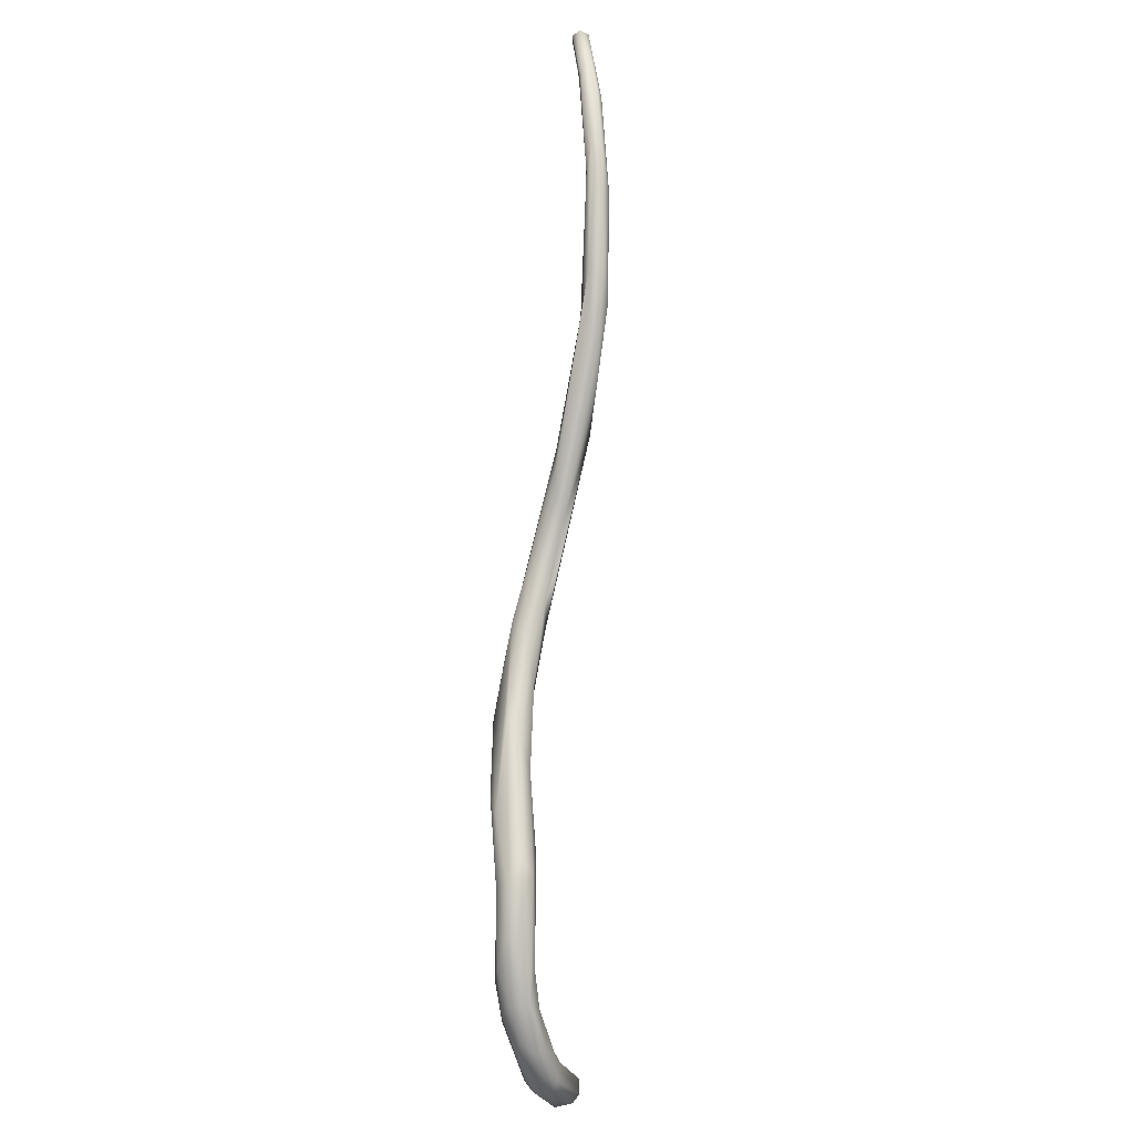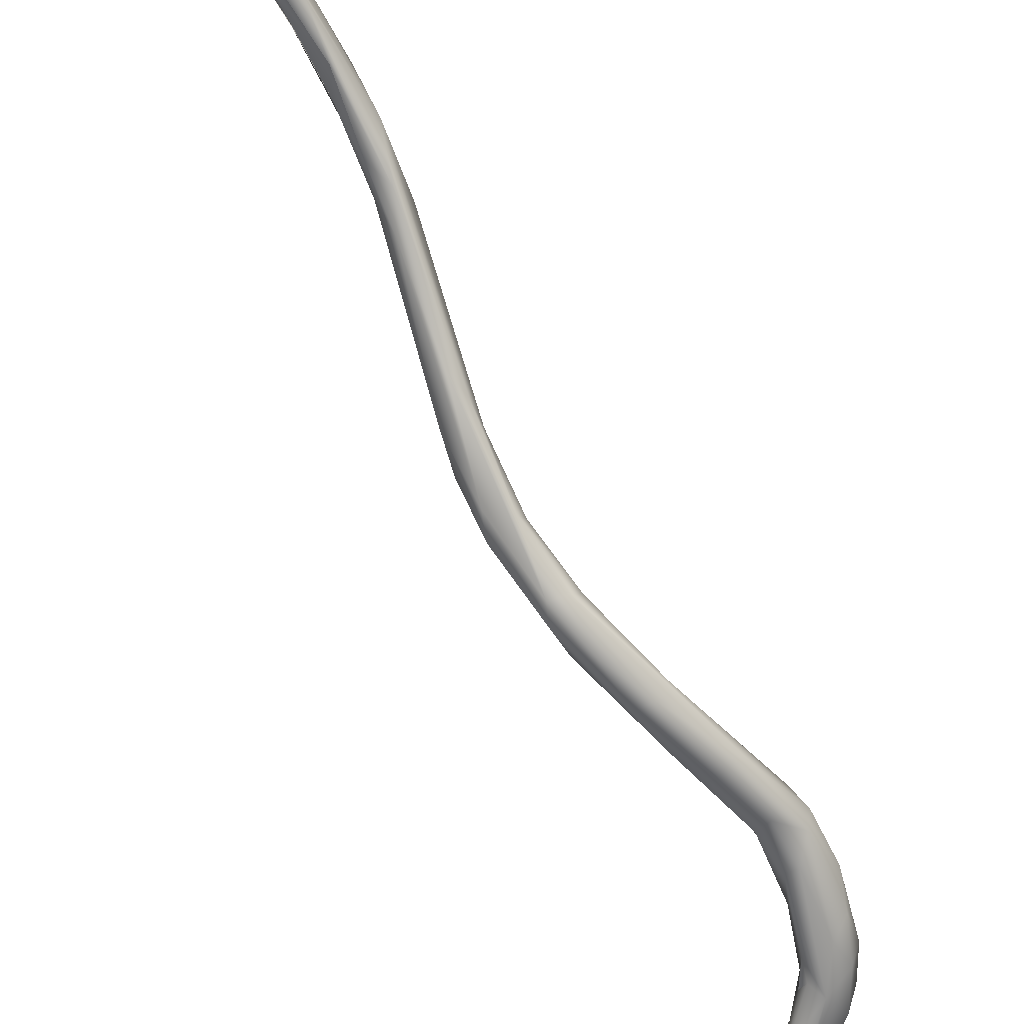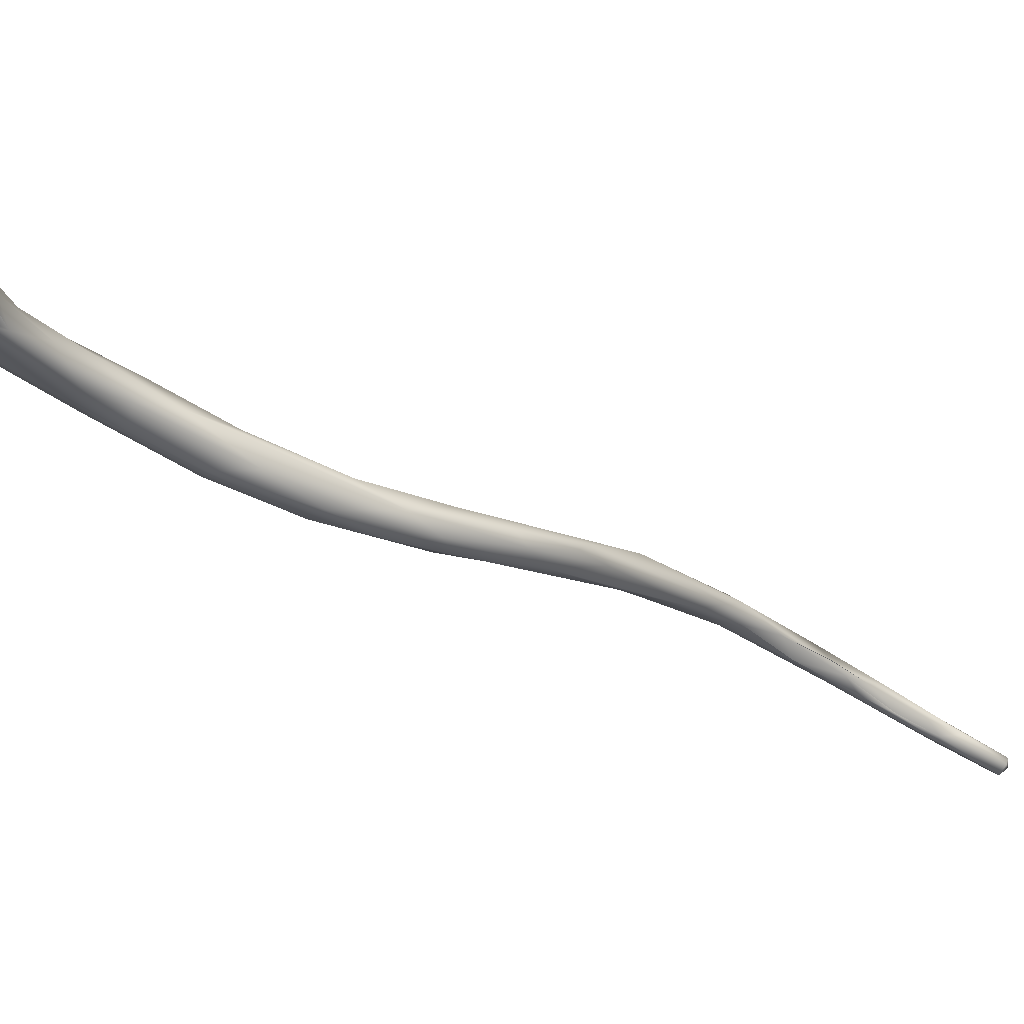
<metadata>
{"format":"obj","ext":"obj","renderer":"f3d","projection":"perspective","resolution":1024,"background":"white","views":[{"elev":21.7,"azim":110.7,"up":"+Z"},{"elev":-75.7,"azim":0.6,"up":"+Y"},{"elev":-21.0,"azim":-160.3,"up":"+Y"}]}
</metadata>
<code>
o FJ1670M.obj_grp1.531
v 0.289 -0.4667 7.411
v 0.2872 -0.4658 7.407
v 0.2875 -0.4647 7.41
v 0.287 -0.4683 7.407
v 0.2897 -0.4692 7.414
v 0.2886 -0.4658 7.416
v 0.2898 -0.4665 7.415
v 0.2905 -0.4683 7.417
v 0.2895 -0.4675 7.422
v 0.2897 -0.4712 7.42
v 0.2906 -0.4696 7.422
v 0.2871 -0.4722 7.417
v 0.2891 -0.472 7.426
v 0.2878 -0.4728 7.423
v 0.2888 -0.4695 7.429
v 0.2883 -0.4711 7.43
v 0.285 -0.4737 7.435
v 0.2839 -0.464 7.405
v 0.285 -0.466 7.404
v 0.2834 -0.4664 7.403
v 0.2831 -0.4634 7.406
v 0.2855 -0.47 7.408
v 0.2859 -0.4651 7.412
v 0.2853 -0.4708 7.41
v 0.2855 -0.4674 7.416
v 0.2837 -0.4658 7.41
v 0.2837 -0.4703 7.411
v 0.2854 -0.4718 7.418
v 0.2875 -0.467 7.42
v 0.284 -0.4684 7.413
v 0.2847 -0.4704 7.417
v 0.2848 -0.4695 7.419
v 0.2848 -0.4718 7.421
v 0.2846 -0.4704 7.417
v 0.2853 -0.4687 7.423
v 0.2843 -0.4739 7.431
v 0.287 -0.4678 7.425
v 0.2829 -0.4733 7.43
v 0.2857 -0.4698 7.435
v 0.283 -0.4695 7.437
v 0.2854 -0.472 7.436
v 0.2834 -0.471 7.438
v 0.2818 -0.4643 7.405
v 0.2813 -0.464 7.407
v 0.282 -0.4658 7.404
v 0.2805 -0.4651 7.405
v 0.2829 -0.4686 7.404
v 0.2821 -0.4697 7.406
v 0.2816 -0.4676 7.404
v 0.2809 -0.4688 7.405
v 0.2804 -0.4671 7.405
v 0.2804 -0.4687 7.407
v 0.2818 -0.4684 7.409
v 0.2834 -0.4709 7.426
v 0.2819 -0.4704 7.431
v 0.28 -0.4735 7.435
v 0.2797 -0.4705 7.437
v 0.2814 -0.4752 7.436
v 0.2798 -0.4758 7.442
v 0.2738 -0.4735 7.445
v 0.2715 -0.4775 7.451
v 0.2722 -0.4757 7.45
v 0.2799 -0.4667 7.407
v 0.2772 -0.4731 7.438
v 0.272 -0.4773 7.444
v 0.2738 -0.4736 7.443
v 0.2775 -0.4775 7.443
v 0.2762 -0.4777 7.442
v 0.2625 -0.4786 7.454
v 0.2625 -0.4804 7.46
v 0.2682 -0.4796 7.449
v 0.2661 -0.4764 7.45
v 0.2662 -0.4759 7.454
v 0.2703 -0.4799 7.45
v 0.2636 -0.4783 7.46
v 0.2648 -0.4808 7.454
v 0.26 -0.4768 7.459
v 0.2603 -0.481 7.46
v 0.2604 -0.4803 7.457
v 0.2599 -0.4768 7.463
v 0.2586 -0.478 7.467
v 0.2558 -0.4779 7.463
v 0.2549 -0.4793 7.465
v 0.2564 -0.4763 7.467
v 0.2578 -0.4797 7.468
v 0.2545 -0.4801 7.468
v 0.2555 -0.4762 7.471
v 0.2518 -0.4768 7.472
v 0.2514 -0.4784 7.481
v 0.2548 -0.4771 7.475
v 0.2535 -0.478 7.478
v 0.2521 -0.4778 7.471
v 0.2496 -0.4746 7.482
v 0.2507 -0.478 7.475
v 0.2471 -0.4769 7.493
v 0.2487 -0.4738 7.493
v 0.2492 -0.4738 7.489
v 0.2488 -0.4748 7.495
v 0.246 -0.4762 7.503
v 0.2452 -0.4757 7.496
v 0.2458 -0.4736 7.499
v 0.247 -0.4769 7.497
v 0.2441 -0.4746 7.499
v 0.2448 -0.4745 7.504
v 0.2445 -0.4767 7.5
v 0.2396 -0.4788 7.514
v 0.2417 -0.478 7.508
v 0.2418 -0.4765 7.505
v 0.2417 -0.478 7.508
v 0.2435 -0.4756 7.508
v 0.2399 -0.4774 7.515
v 0.2384 -0.4774 7.511
v 0.2385 -0.4774 7.511
v 0.2375 -0.4786 7.514
v 0.2399 -0.4756 7.511
v 0.2383 -0.4769 7.516
v 0.2346 -0.4783 7.518
v 0.2368 -0.48 7.516
v 0.2356 -0.4789 7.516
v 0.2337 -0.4812 7.52
v 0.2337 -0.4812 7.52
v 0.2371 -0.4791 7.519
v 0.2324 -0.4794 7.522
v 0.2304 -0.4833 7.524
v 0.2314 -0.4827 7.525
v 0.2309 -0.4814 7.522
v 0.2321 -0.4802 7.524
v 0.2292 -0.4827 7.527
v 0.2276 -0.4824 7.526
v 0.2301 -0.4829 7.524
v 0.2246 -0.4841 7.529
v 0.2289 -0.4841 7.526
v 0.2251 -0.4862 7.529
v 0.225 -0.4863 7.529
v 0.2239 -0.4845 7.529
v 0.2252 -0.4851 7.53
v 0.2241 -0.4854 7.529
v 0.224 -0.4854 7.528
f 2 3 1
f 2 1 4
f 3 7 1
f 7 3 6
f 5 1 8
f 1 7 8
f 5 4 1
f 9 7 6
f 10 5 11
f 5 8 11
f 8 7 9
f 5 10 12
f 8 9 11
f 12 10 14
f 13 14 10
f 15 11 9
f 11 13 10
f 16 11 15
f 13 11 16
f 13 16 17
f 2 4 19
f 18 3 2
f 18 2 19
f 18 21 3
f 21 23 3
f 23 6 3
f 23 26 25
f 5 22 4
f 22 5 12
f 22 12 24
f 27 12 28
f 23 29 6
f 29 23 25
f 31 32 30
f 32 25 30
f 28 33 34
f 29 9 6
f 25 35 29
f 25 32 35
f 12 14 36
f 12 33 28
f 33 32 31
f 29 37 9
f 35 37 29
f 12 38 33
f 12 36 38
f 14 13 17
f 36 14 17
f 39 15 9
f 9 40 39
f 37 40 9
f 17 16 41
f 41 15 39
f 15 41 16
f 39 42 41
f 19 20 18
f 43 21 18
f 18 45 43
f 20 45 18
f 43 44 21
f 44 43 46
f 47 19 4
f 22 47 4
f 20 19 47
f 22 24 48
f 47 22 48
f 45 20 49
f 49 20 47
f 50 49 47
f 50 47 48
f 51 45 49
f 51 49 50
f 48 52 50
f 52 48 27
f 23 21 44
f 26 23 44
f 53 30 26
f 26 63 53
f 30 53 27
f 27 48 24
f 27 53 52
f 30 25 26
f 27 28 31
f 27 31 30
f 27 24 12
f 31 28 34
f 54 32 33
f 32 54 35
f 54 55 35
f 33 38 54
f 54 56 55
f 38 56 54
f 37 35 55
f 55 57 37
f 17 58 36
f 58 38 36
f 42 39 40
f 57 40 37
f 17 41 59
f 38 58 56
f 42 61 41
f 42 40 60
f 42 60 62
f 42 62 61
f 61 59 41
f 45 46 43
f 51 46 45
f 51 63 46
f 44 46 63
f 63 51 50
f 52 63 50
f 26 44 63
f 53 63 52
f 56 64 55
f 55 64 57
f 65 64 56
f 57 60 40
f 66 57 64
f 60 57 66
f 59 67 17
f 17 67 58
f 58 67 68
f 68 56 58
f 68 65 56
f 69 64 65
f 61 70 59
f 65 68 71
f 60 66 72
f 73 60 72
f 73 62 60
f 68 67 74
f 67 59 74
f 71 68 74
f 75 61 62
f 70 74 59
f 72 66 64
f 69 65 71
f 72 64 69
f 75 62 73
f 75 70 61
f 71 74 76
f 76 74 70
f 77 73 72
f 69 77 72
f 78 76 70
f 71 76 79
f 79 69 71
f 75 73 80
f 77 80 73
f 79 76 78
f 82 77 69
f 82 69 83
f 83 69 79
f 81 75 80
f 77 84 80
f 85 70 75
f 81 85 75
f 78 86 79
f 87 80 84
f 77 82 88
f 78 70 85
f 83 79 86
f 81 80 87
f 86 78 89
f 89 78 85
f 81 90 85
f 90 81 87
f 85 90 91
f 83 92 82
f 93 77 88
f 93 84 77
f 92 88 82
f 94 92 83
f 83 86 94
f 85 91 89
f 93 87 84
f 95 86 89
f 86 95 94
f 93 97 87
f 97 96 87
f 87 96 98
f 91 90 99
f 92 94 88
f 88 100 93
f 88 94 100
f 93 101 97
f 102 89 91
f 90 87 98
f 99 102 91
f 94 95 100
f 101 96 97
f 101 93 103
f 90 98 99
f 95 89 102
f 104 96 101
f 98 96 104
f 103 93 100
f 105 100 95
f 105 95 102
f 99 98 104
f 102 99 106
f 107 105 102
f 107 102 106
f 108 100 105
f 105 109 108
f 110 99 104
f 110 111 99
f 108 103 100
f 108 112 103
f 113 108 114
f 108 109 114
f 115 101 103
f 115 104 101
f 110 104 116
f 110 116 111
f 104 115 116
f 111 122 99
f 122 106 99
f 103 112 115
f 115 112 117
f 113 114 119
f 120 114 118
f 114 121 119
f 116 122 111
f 118 114 109
f 106 118 107
f 106 124 118
f 106 122 125
f 123 116 115
f 126 119 121
f 115 117 123
f 124 120 118
f 119 117 112
f 127 122 116
f 116 123 127
f 122 128 125
f 127 128 122
f 106 125 124
f 117 119 126
f 126 129 117
f 124 130 120
f 126 121 130
f 117 129 123
f 123 131 127
f 131 128 127
f 132 124 125
f 133 132 125
f 130 124 134
f 129 126 130
f 135 123 129
f 131 123 135
f 133 125 136
f 125 128 136
f 136 128 131
f 137 136 131
f 133 134 132
f 136 137 133
f 138 130 134
f 134 133 137
f 138 129 130
f 138 135 129
f 137 131 135
f 138 134 137
f 138 137 135

</code>
